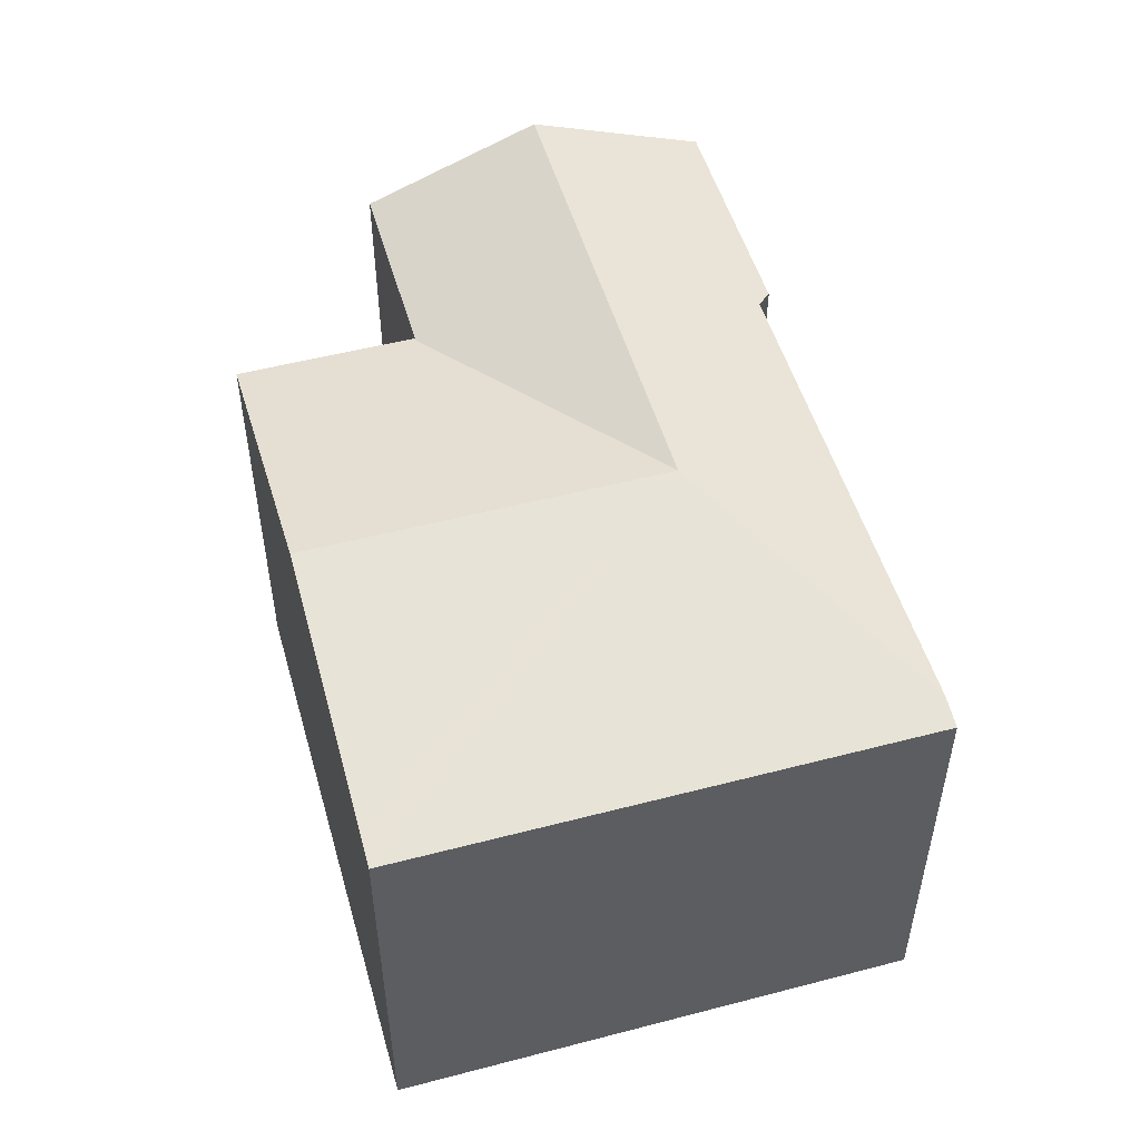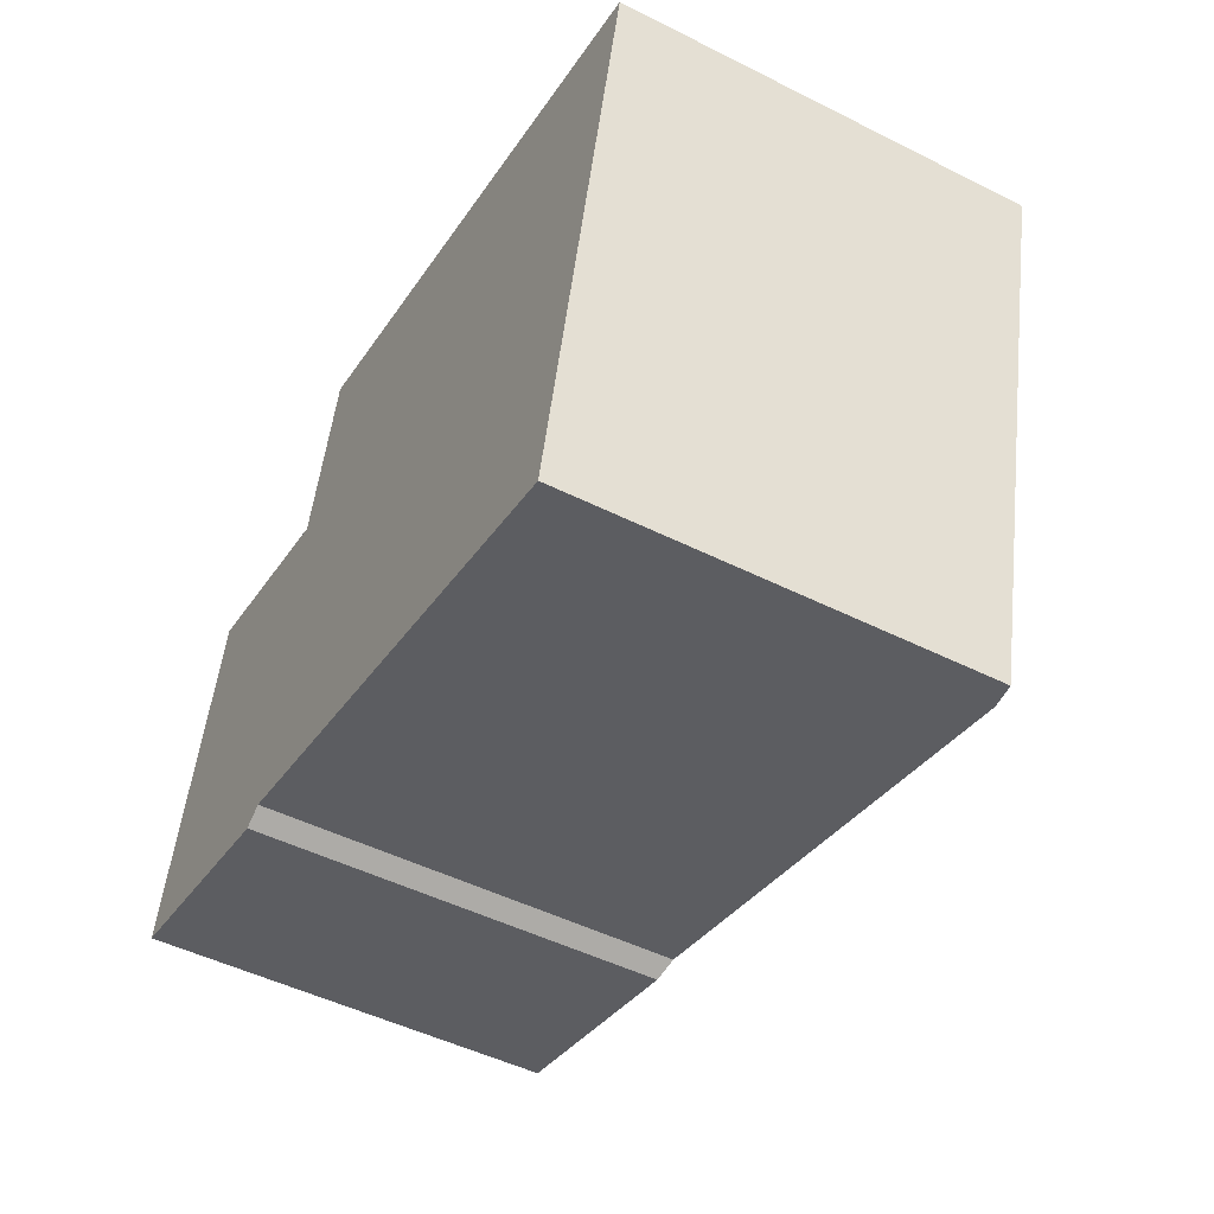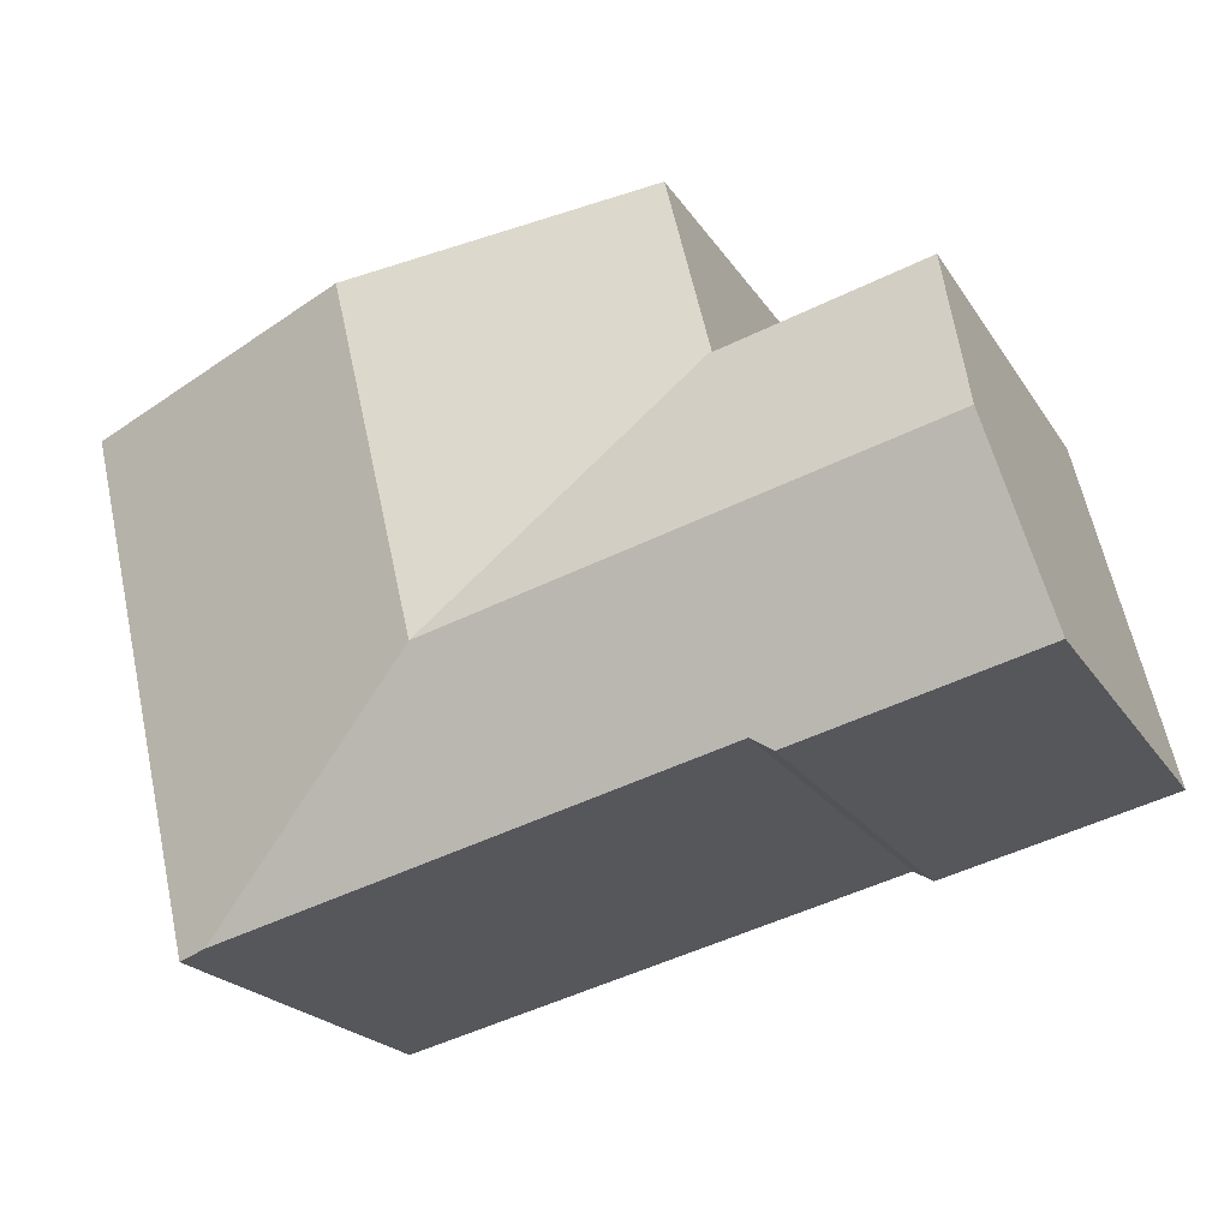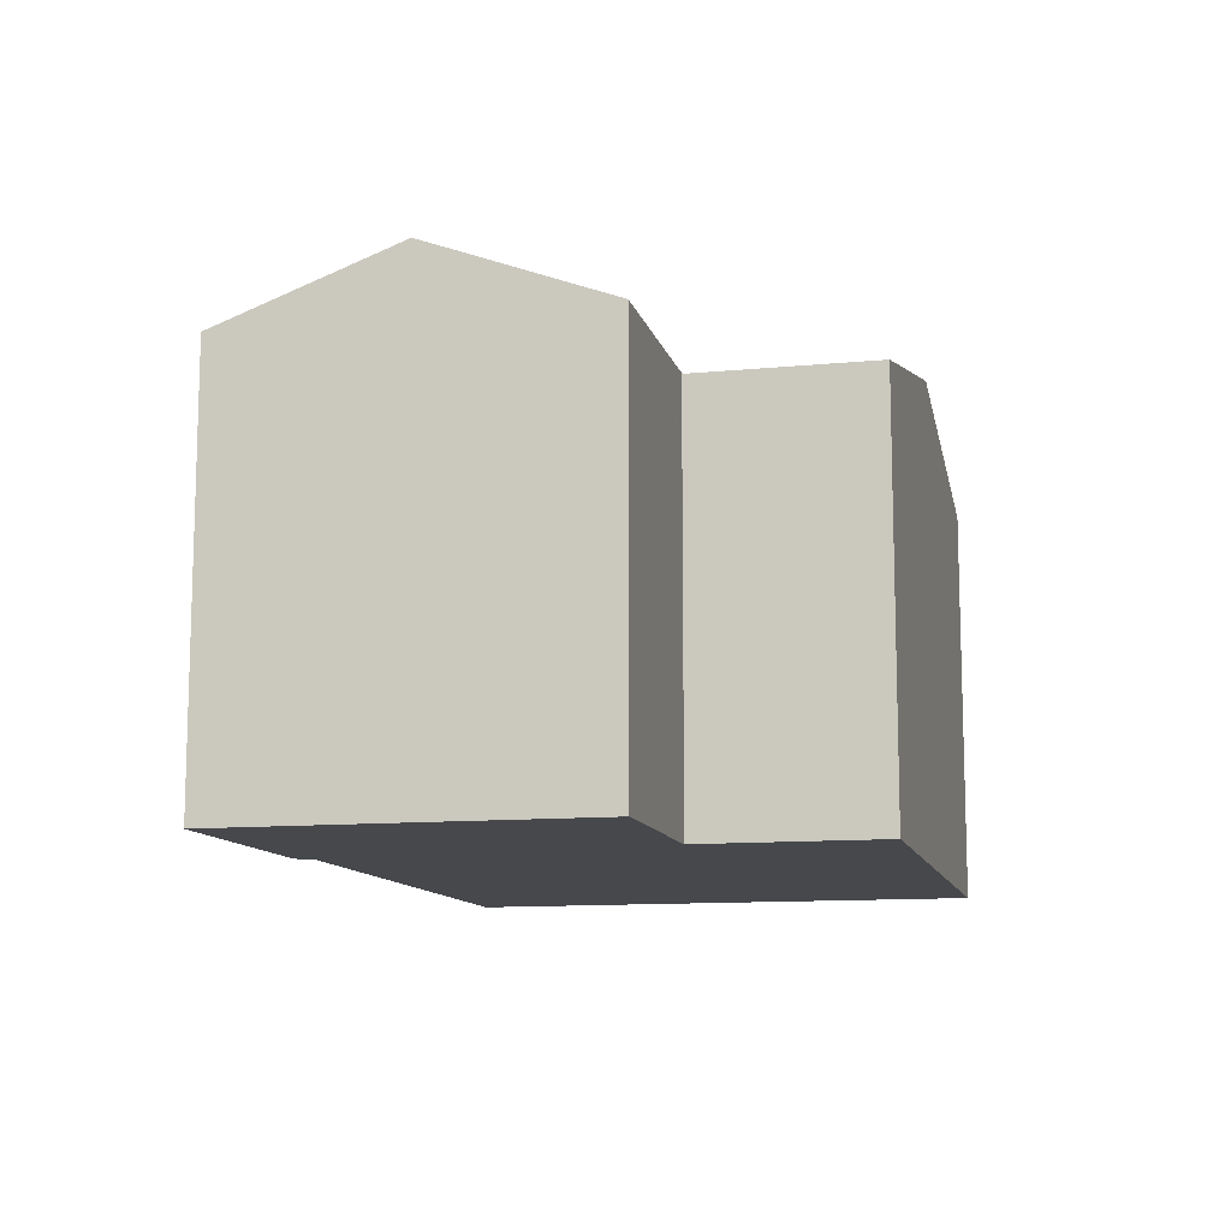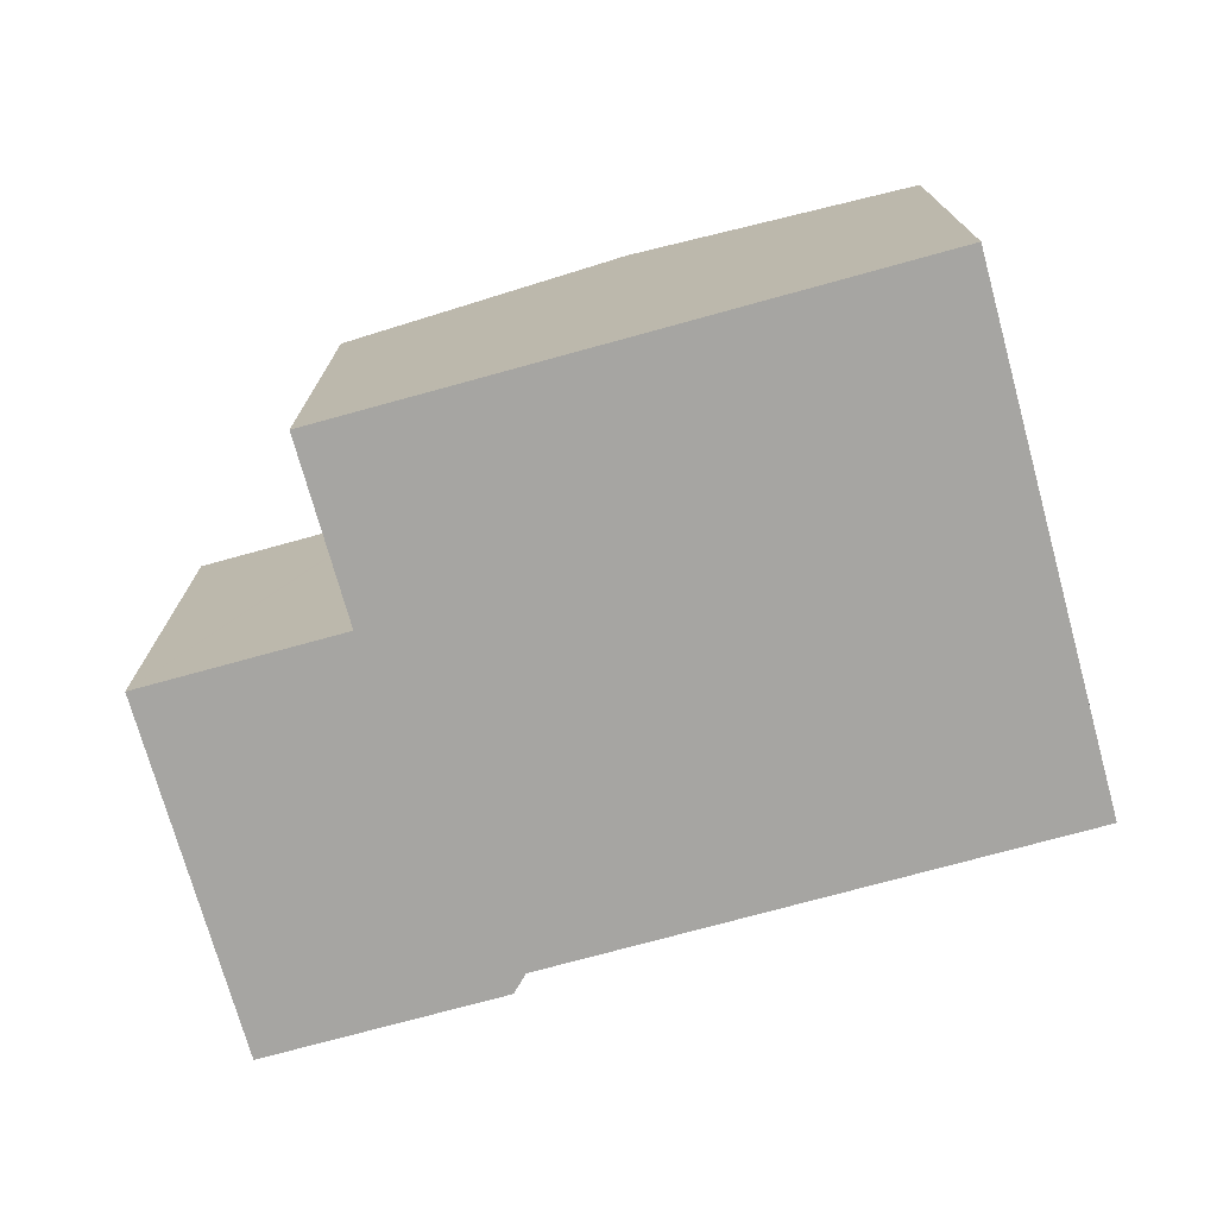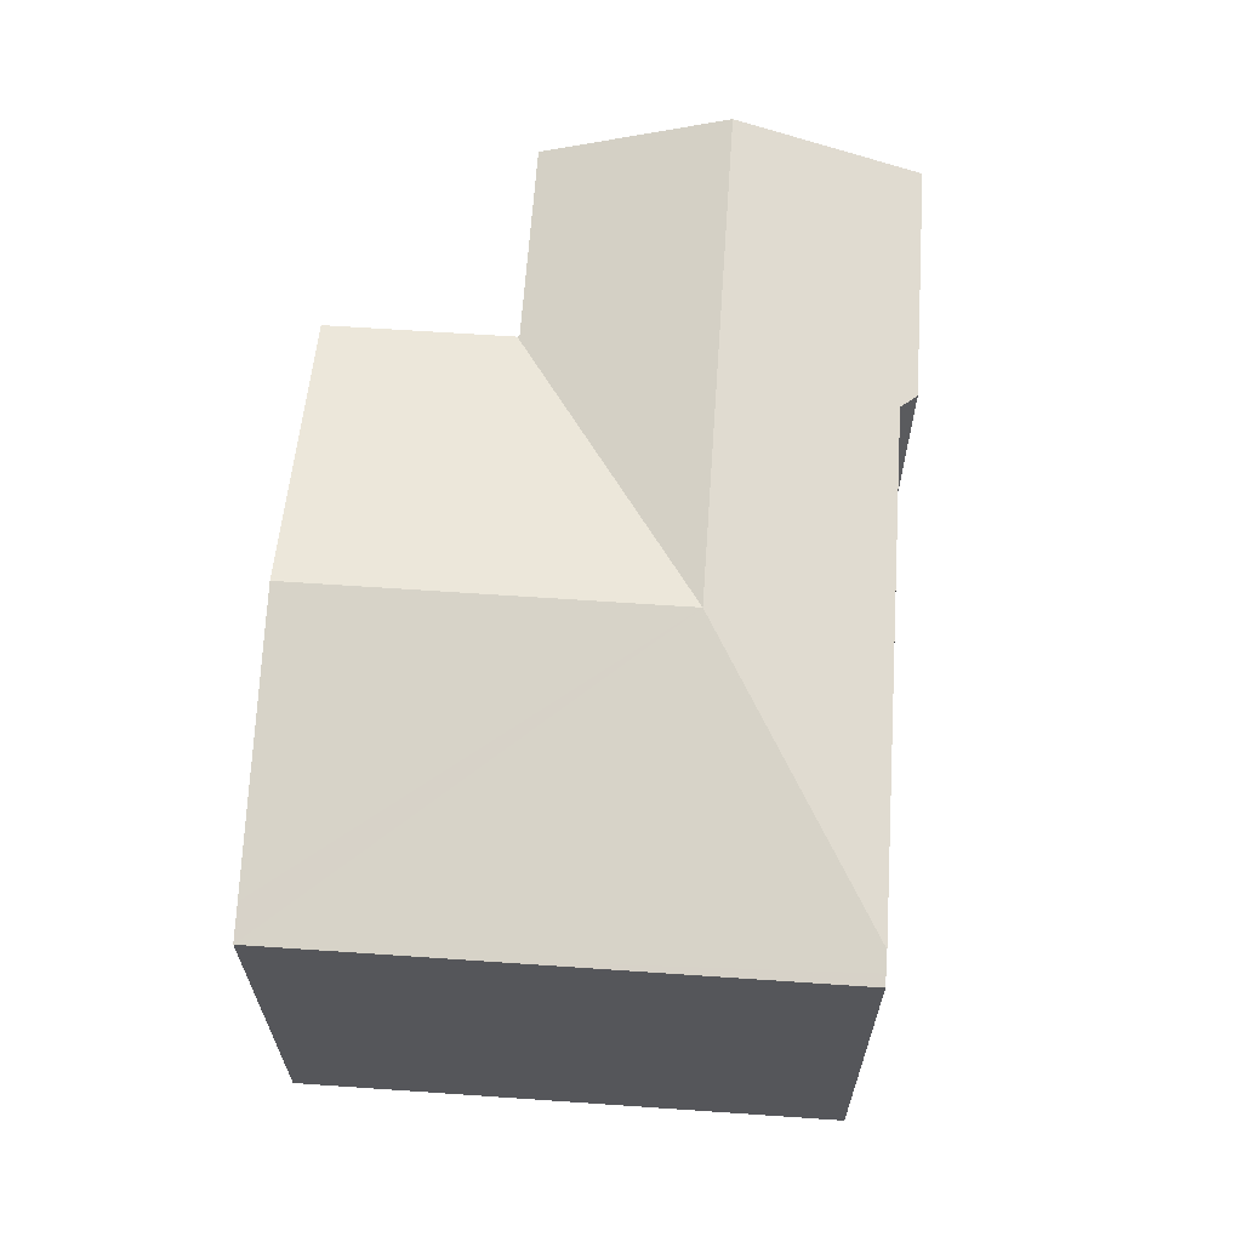
<metadata>
{"format":"obj","ext":"obj","renderer":"f3d","projection":"perspective","resolution":1024,"background":"white","views":[{"elev":51.2,"azim":87.7,"up":"+Y"},{"elev":-49.0,"azim":60.9,"up":"+Z"},{"elev":-21.6,"azim":-155.9,"up":"+Z"},{"elev":-11.3,"azim":-63.1,"up":"+Y"},{"elev":-73.8,"azim":29.0,"up":"+Y"},{"elev":64.0,"azim":107.5,"up":"+Y"}]}
</metadata>
<code>
v  5.009 7.188 5.418
v  9.283 8.368 1.026
v  4.995 7.188 5.358
v  5.73 7.188 8.412
v  10.77 8.368 7.19
v  10.05 8.368 4.205
v  13.46 7.233 -2.948
v  15.09 7.188 2.992
v  13.65 7.188 -2.994
v  13.14 7.307 -2.872
v  15.8 7.188 5.968
v  15.23 7.323 6.107
v  4.493 7.306 -0.791
v  4.147 8.368 2.262
v  4.147 7.202 -0.999
v  3.405 7.202 -0.82
v  1.231 7.202 -0.297
v  0.742 8.368 3.082
v  0 7.203 4.411e-16
v  1.484 7.202 6.164
v  4.889 7.202 5.344
v  4.986 7.202 5.321
v  13.65 1.833e-16 -2.994
v  13.14 1.759e-16 -2.872
v  4.493 4.843e-17 -0.791
v  13.46 1.805e-16 -2.948
v  4.147 6.117e-17 -0.999
v  1.231 1.819e-17 -0.297
v  0 0 0
v  3.405 5.021e-17 -0.82
v  0.742 -1.887e-16 3.082
v  1.484 -3.774e-16 6.164
v  4.986 -3.258e-16 5.321
v  4.995 -3.281e-16 5.358
v  5.73 -5.151e-16 8.412
v  5.009 -3.318e-16 5.418
v  4.889 -3.272e-16 5.344
v  10.77 -4.403e-16 7.19
v  15.8 -3.654e-16 5.968
v  15.23 -3.739e-16 6.107
v  15.09 -1.832e-16 2.992
g defaultobject
f 1 2 3
f 2 1 4
f 2 4 5
f 2 5 6
f 7 8 9
f 8 7 10
f 8 10 2
f 8 2 11
f 11 2 12
f 12 2 6
f 12 6 5
f 13 2 10
f 2 13 14
f 14 13 15
f 14 15 16
f 14 16 17
f 14 17 18
f 18 17 19
f 20 14 18
f 14 20 21
f 14 21 2
f 2 21 22
f 2 22 3
f 7 13 10
f 13 7 9
f 13 9 23
f 13 23 24
f 13 24 25
f 24 23 26
f 27 16 15
f 16 27 17
f 17 27 19
f 19 27 28
f 19 28 29
f 28 27 30
f 25 15 13
f 15 25 27
f 29 18 19
f 18 29 20
f 20 29 31
f 20 31 32
f 33 3 22
f 3 33 1
f 1 33 4
f 4 33 34
f 4 34 35
f 35 34 36
f 32 21 20
f 21 32 22
f 22 32 33
f 33 32 37
f 35 5 4
f 5 35 12
f 12 35 38
f 12 38 11
f 11 38 39
f 39 38 40
f 8 23 9
f 23 8 11
f 23 11 41
f 41 11 39
f 31 37 32
f 37 31 29
f 37 29 28
f 37 28 30
f 37 30 33
f 36 38 35
f 38 36 34
f 38 34 33
f 38 33 30
f 38 30 27
f 38 27 25
f 38 25 24
f 38 24 40
f 40 24 39
f 39 24 41
f 41 24 26
f 41 26 23

</code>
